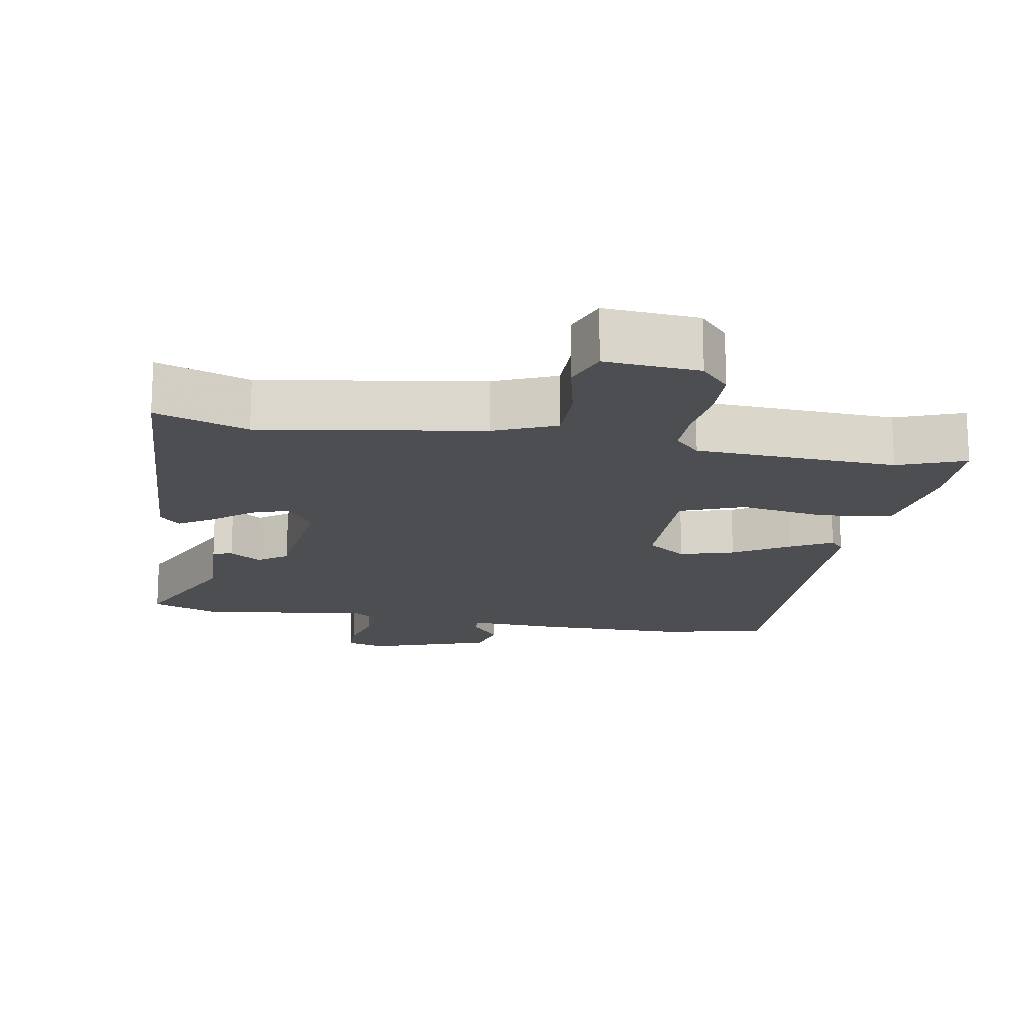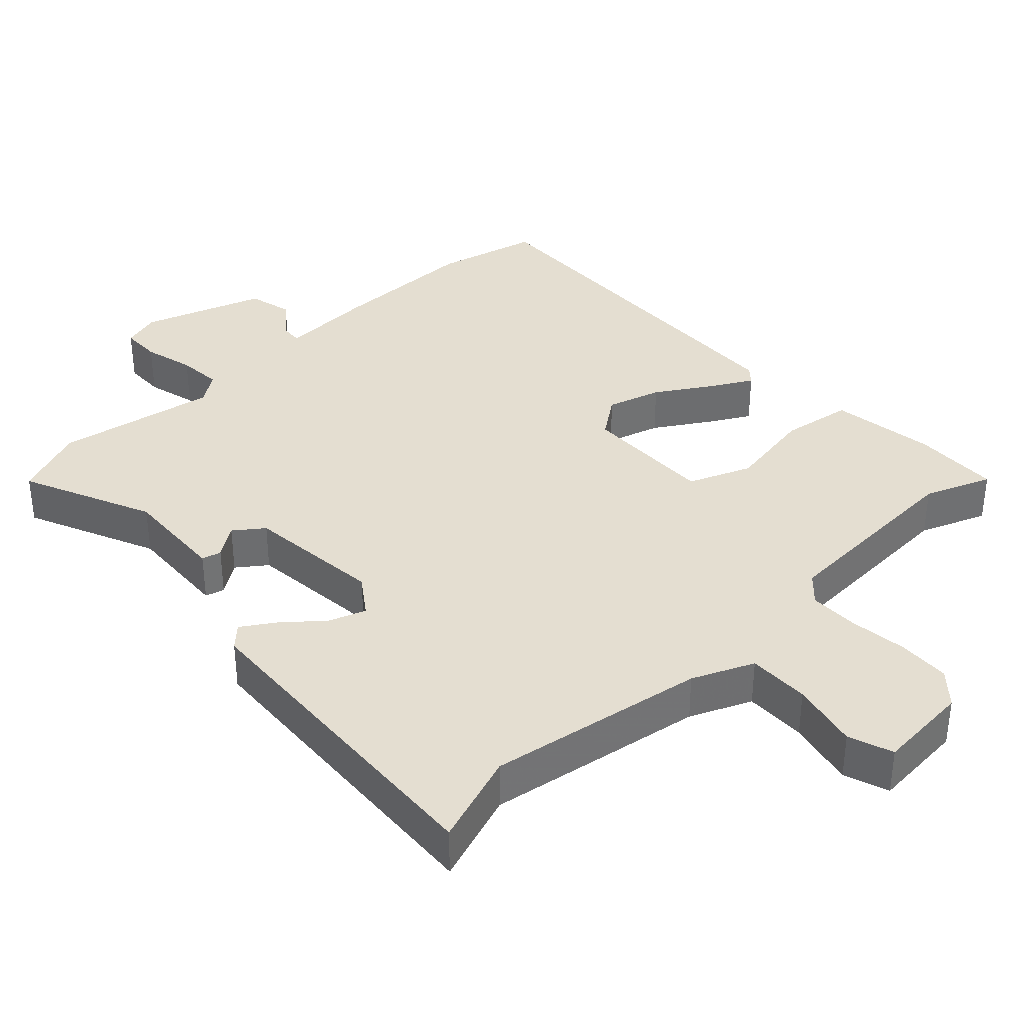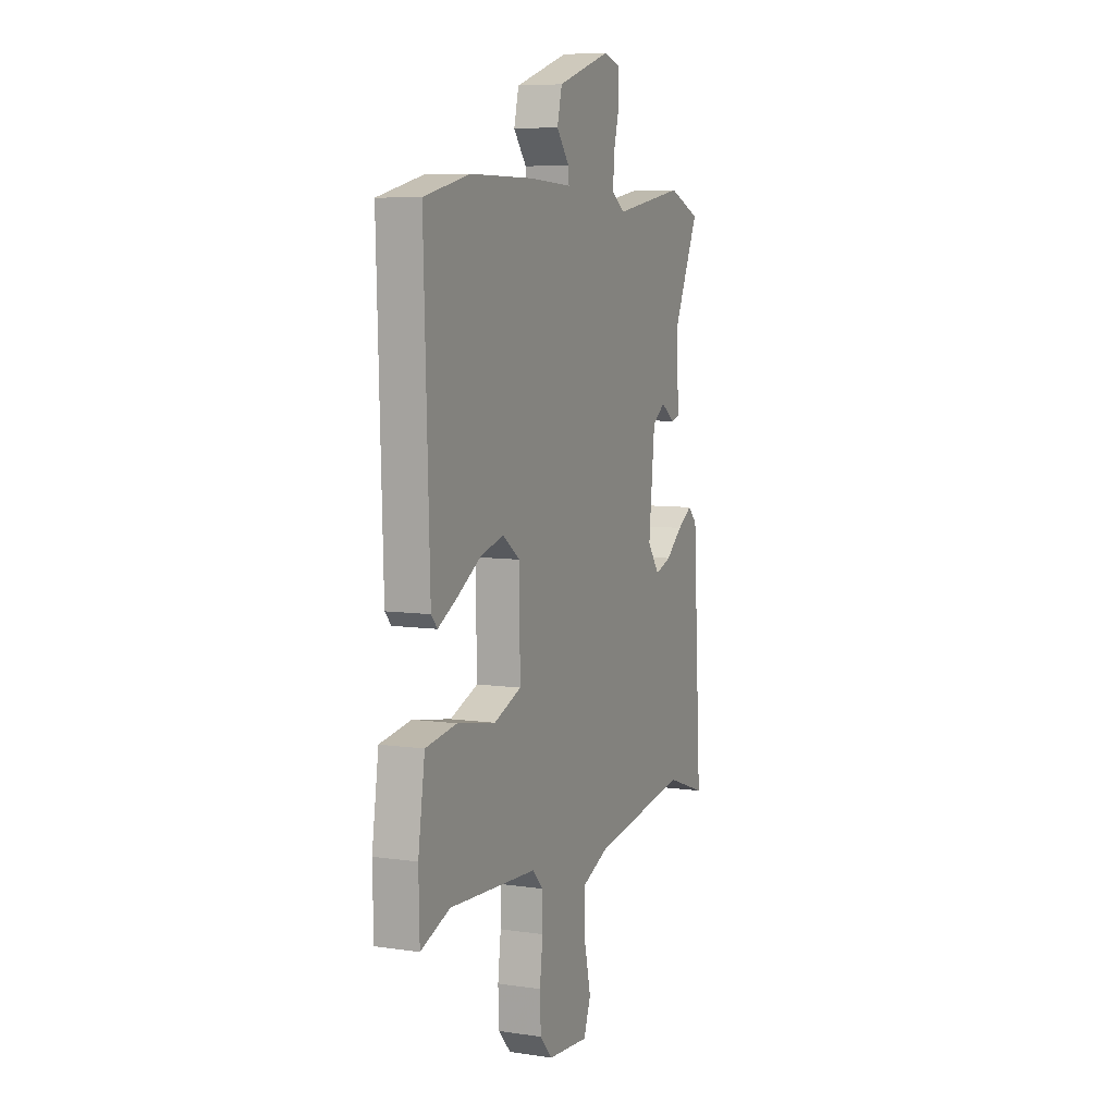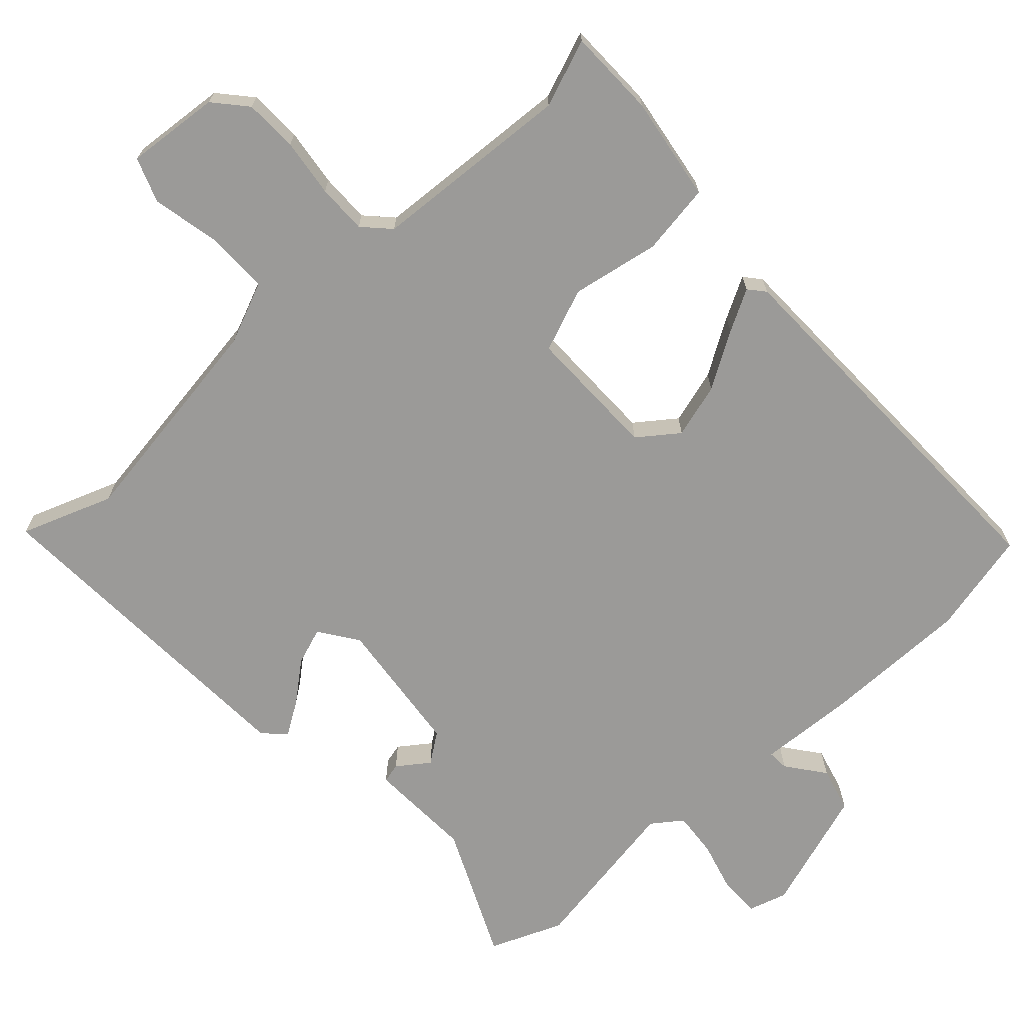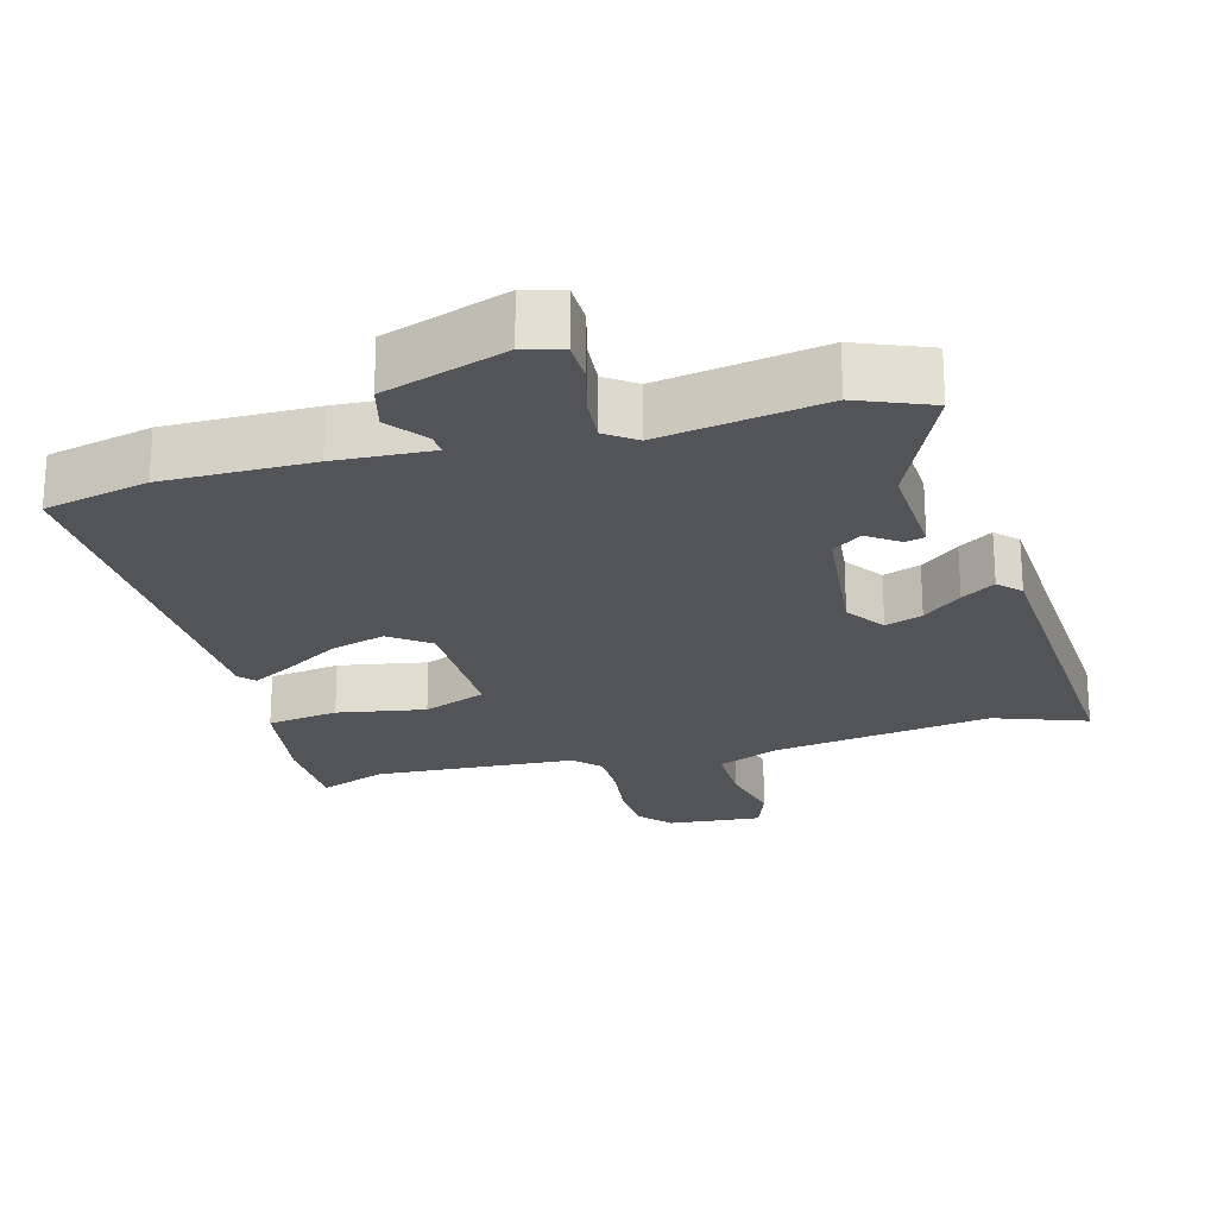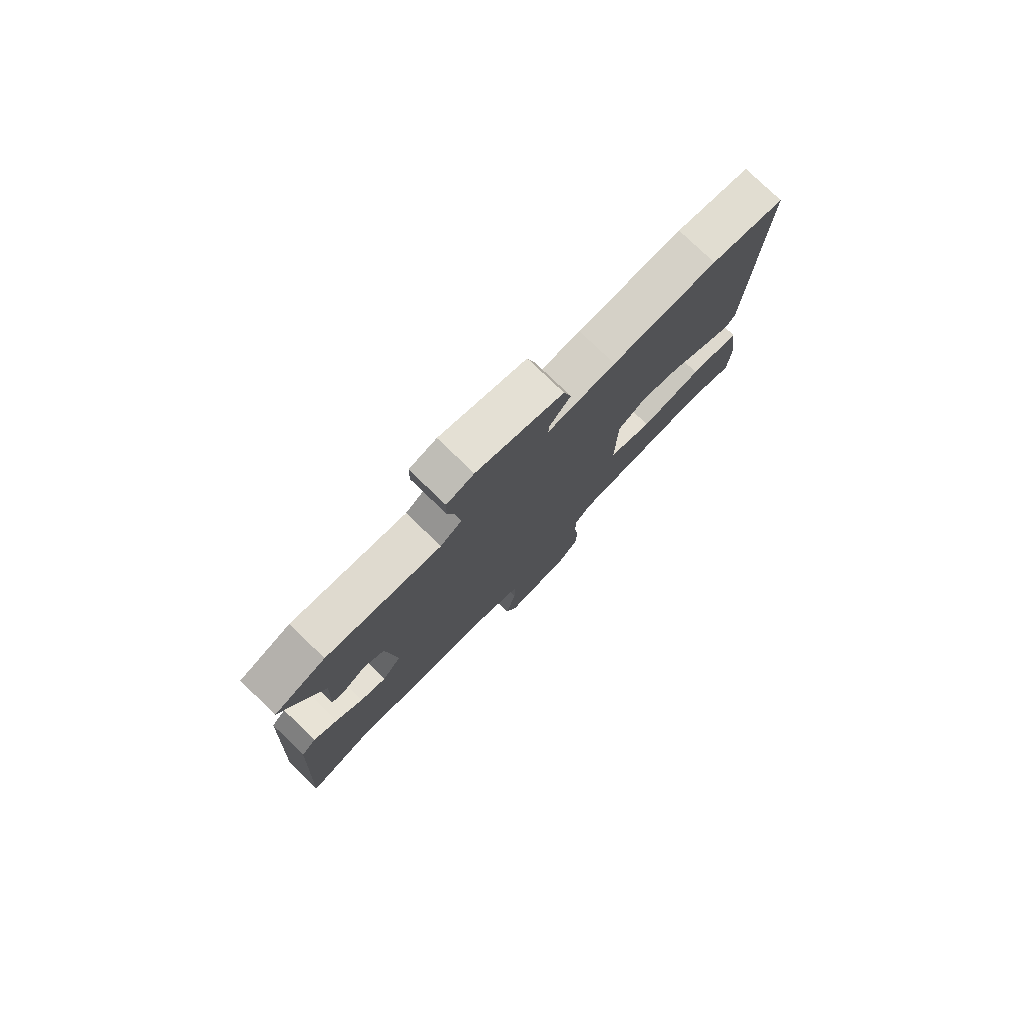
<metadata>
{"format":"obj","ext":"obj","renderer":"f3d","projection":"perspective","resolution":1024,"background":"white","views":[{"elev":-16.5,"azim":170.0,"up":"+Y"},{"elev":36.5,"azim":136.9,"up":"+Y"},{"elev":7.2,"azim":-67.0,"up":"+Z"},{"elev":-69.4,"azim":-137.9,"up":"+Y"},{"elev":-22.8,"azim":15.1,"up":"+Y"},{"elev":78.7,"azim":133.9,"up":"+Z"}]}
</metadata>
<code>
v 0.578 0.07 -0.528
v 0.446 0.07 -0.481
v 0.131 0.07 -0.531
v 0.043 0.07 -0.569
v 0.044 0.07 -0.658
v 0.066 0.07 -0.756
v 0.043 0.07 -0.82
v -0.091 0.07 -0.809
v -0.132 0.07 -0.763
v -0.135 0.07 -0.687
v -0.125 0.07 -0.604
v -0.125 0.07 -0.533
v -0.161 0.07 -0.496
v -0.448 0.07 -0.48
v -0.544 0.07 -0.517
v -0.547 0.07 -0.391
v -0.525 0.07 -0.24
v -0.423 0.07 -0.224
v -0.297 0.07 -0.246
v -0.207 0.07 -0.21
v -0.21 0.07 -0.02
v -0.267 0.07 0.022
v -0.345 0.07 -0.001
v -0.424 0.07 -0.05
v -0.483 0.07 -0.083
v -0.503 0.07 -0.06
v -0.521 0.07 0.495
v -0.372 0.07 0.53
v -0.161 0.07 0.53
v -0.023 0.07 0.523
v -0.025 0.07 0.553
v -0.067 0.07 0.607
v -0.051 0.07 0.671
v 0.124 0.07 0.73
v 0.179 0.07 0.714
v 0.18 0.07 0.656
v 0.161 0.07 0.583
v 0.156 0.07 0.519
v 0.199 0.07 0.488
v 0.431 0.07 0.528
v 0.535 0.07 0.486
v 0.451 0.07 0.298
v 0.459 0.07 0.148
v 0.431 0.07 0.141
v 0.386 0.07 0.173
v 0.344 0.07 0.142
v 0.324 0.07 -0.055
v 0.363 0.07 -0.11
v 0.416 0.07 -0.091
v 0.471 0.07 -0.045
v 0.519 0.07 -0.014
v 0.549 0.07 -0.044
v 0.578 0 -0.528
v 0.446 0 -0.481
v 0.131 0 -0.531
v 0.043 0 -0.569
v 0.044 0 -0.658
v 0.066 0 -0.756
v 0.043 0 -0.82
v -0.091 0 -0.809
v -0.132 0 -0.763
v -0.135 0 -0.687
v -0.125 0 -0.604
v -0.125 0 -0.533
v -0.161 0 -0.496
v -0.448 0 -0.48
v -0.544 0 -0.517
v -0.547 0 -0.391
v -0.525 0 -0.24
v -0.423 0 -0.224
v -0.297 0 -0.246
v -0.207 0 -0.21
v -0.21 0 -0.02
v -0.267 0 0.022
v -0.345 0 -0.001
v -0.424 0 -0.05
v -0.483 0 -0.083
v -0.503 0 -0.06
v -0.521 0 0.495
v -0.372 0 0.53
v -0.161 0 0.53
v -0.023 0 0.523
v -0.025 0 0.553
v -0.067 0 0.607
v -0.051 0 0.671
v 0.124 0 0.73
v 0.179 0 0.714
v 0.18 0 0.656
v 0.161 0 0.583
v 0.156 0 0.519
v 0.199 0 0.488
v 0.431 0 0.528
v 0.535 0 0.486
v 0.451 0 0.298
v 0.459 0 0.148
v 0.431 0 0.141
v 0.386 0 0.173
v 0.344 0 0.142
v 0.324 0 -0.055
v 0.363 0 -0.11
v 0.416 0 -0.091
v 0.471 0 -0.045
v 0.519 0 -0.014
v 0.549 0 -0.044
f 52 1 2
f 51 52 2
f 50 51 2
f 49 50 2
f 48 49 2 3
f 47 48 3 4
f 46 47 4
f 42 43 44 45
f 42 45 46
f 41 42 46
f 40 41 46
f 39 40 46
f 38 39 46 4
f 35 36 37
f 34 35 37
f 33 34 37
f 32 33 37
f 31 32 37
f 30 31 37 38
f 28 29 30
f 27 28 30
f 26 27 30
f 25 26 30
f 24 25 30
f 23 24 30
f 22 23 30 38
f 21 22 38
f 20 21 38 4
f 17 18 19
f 16 17 19
f 15 16 19
f 14 15 19
f 13 14 19 20
f 20 4 5
f 13 20 5
f 12 13 5
f 9 10 11
f 8 9 11
f 7 8 11
f 6 7 11
f 5 6 11
f 5 11 12
f 54 53 104
f 54 104 103
f 54 103 102
f 54 102 101
f 55 54 101 100
f 56 55 100 99
f 56 99 98
f 97 96 95 94
f 98 97 94
f 98 94 93
f 98 93 92
f 98 92 91
f 56 98 91 90
f 89 88 87
f 89 87 86
f 89 86 85
f 89 85 84
f 89 84 83
f 90 89 83 82
f 82 81 80
f 82 80 79
f 82 79 78
f 82 78 77
f 82 77 76
f 82 76 75
f 90 82 75 74
f 90 74 73
f 56 90 73 72
f 71 70 69
f 71 69 68
f 71 68 67
f 71 67 66
f 72 71 66 65
f 57 56 72
f 57 72 65
f 57 65 64
f 63 62 61
f 63 61 60
f 63 60 59
f 63 59 58
f 63 58 57
f 64 63 57
f 1 53 54 2
f 2 54 55 3
f 3 55 56 4
f 4 56 57 5
f 5 57 58 6
f 6 58 59 7
f 7 59 60 8
f 8 60 61 9
f 9 61 62 10
f 10 62 63 11
f 11 63 64 12
f 12 64 65 13
f 13 65 66 14
f 14 66 67 15
f 15 67 68 16
f 16 68 69 17
f 17 69 70 18
f 18 70 71 19
f 19 71 72 20
f 20 72 73 21
f 21 73 74 22
f 22 74 75 23
f 23 75 76 24
f 24 76 77 25
f 25 77 78 26
f 26 78 79 27
f 27 79 80 28
f 28 80 81 29
f 29 81 82 30
f 30 82 83 31
f 31 83 84 32
f 32 84 85 33
f 33 85 86 34
f 34 86 87 35
f 35 87 88 36
f 36 88 89 37
f 37 89 90 38
f 38 90 91 39
f 39 91 92 40
f 40 92 93 41
f 41 93 94 42
f 42 94 95 43
f 43 95 96 44
f 44 96 97 45
f 45 97 98 46
f 46 98 99 47
f 47 99 100 48
f 48 100 101 49
f 49 101 102 50
f 50 102 103 51
f 51 103 104 52
f 52 104 53 1

</code>
